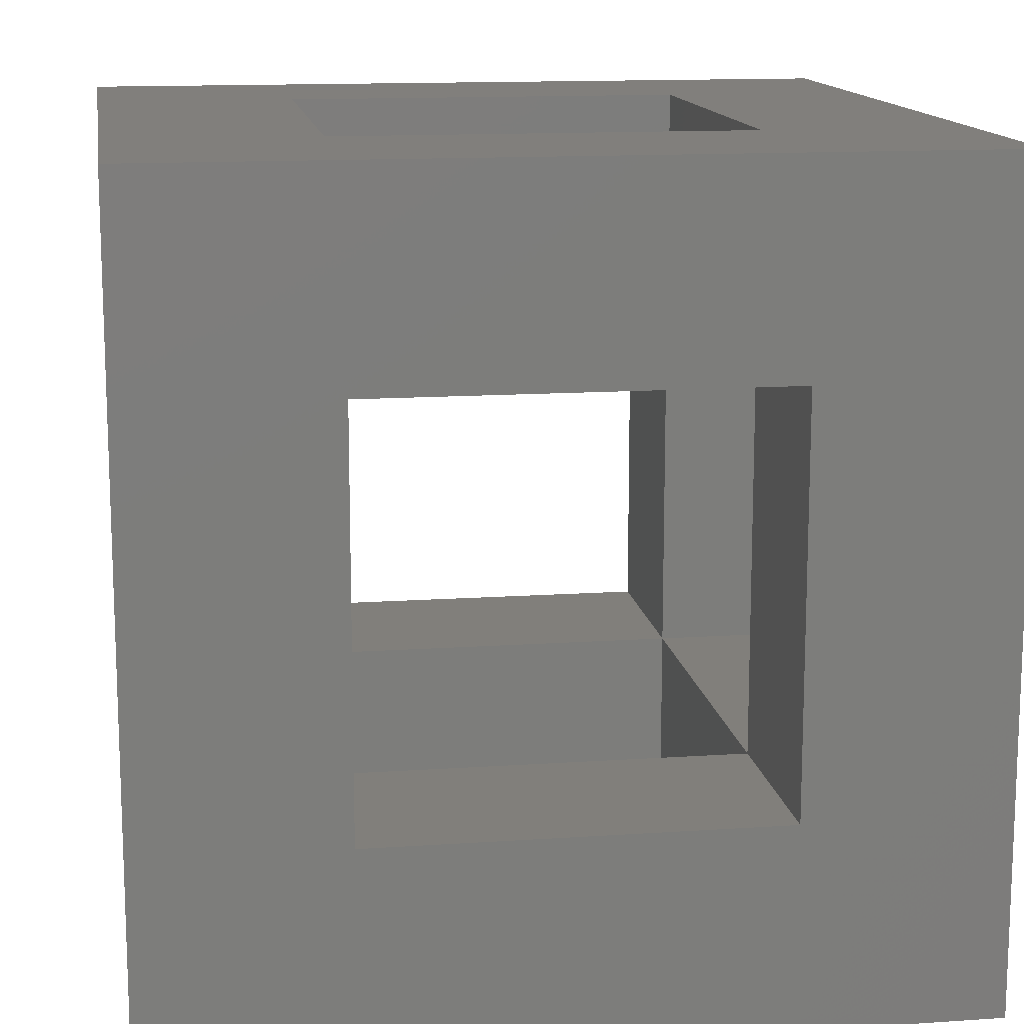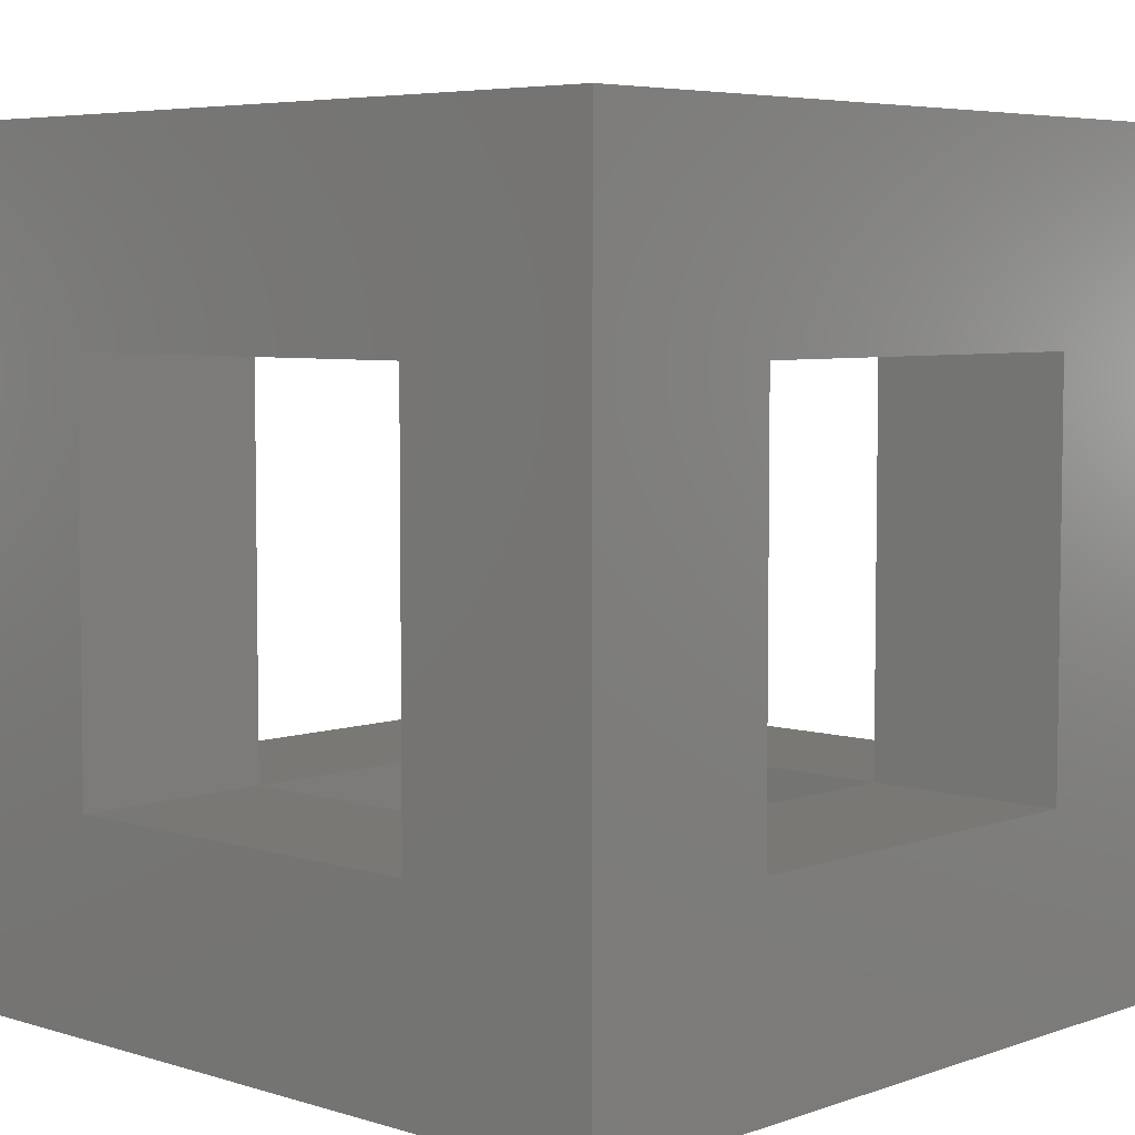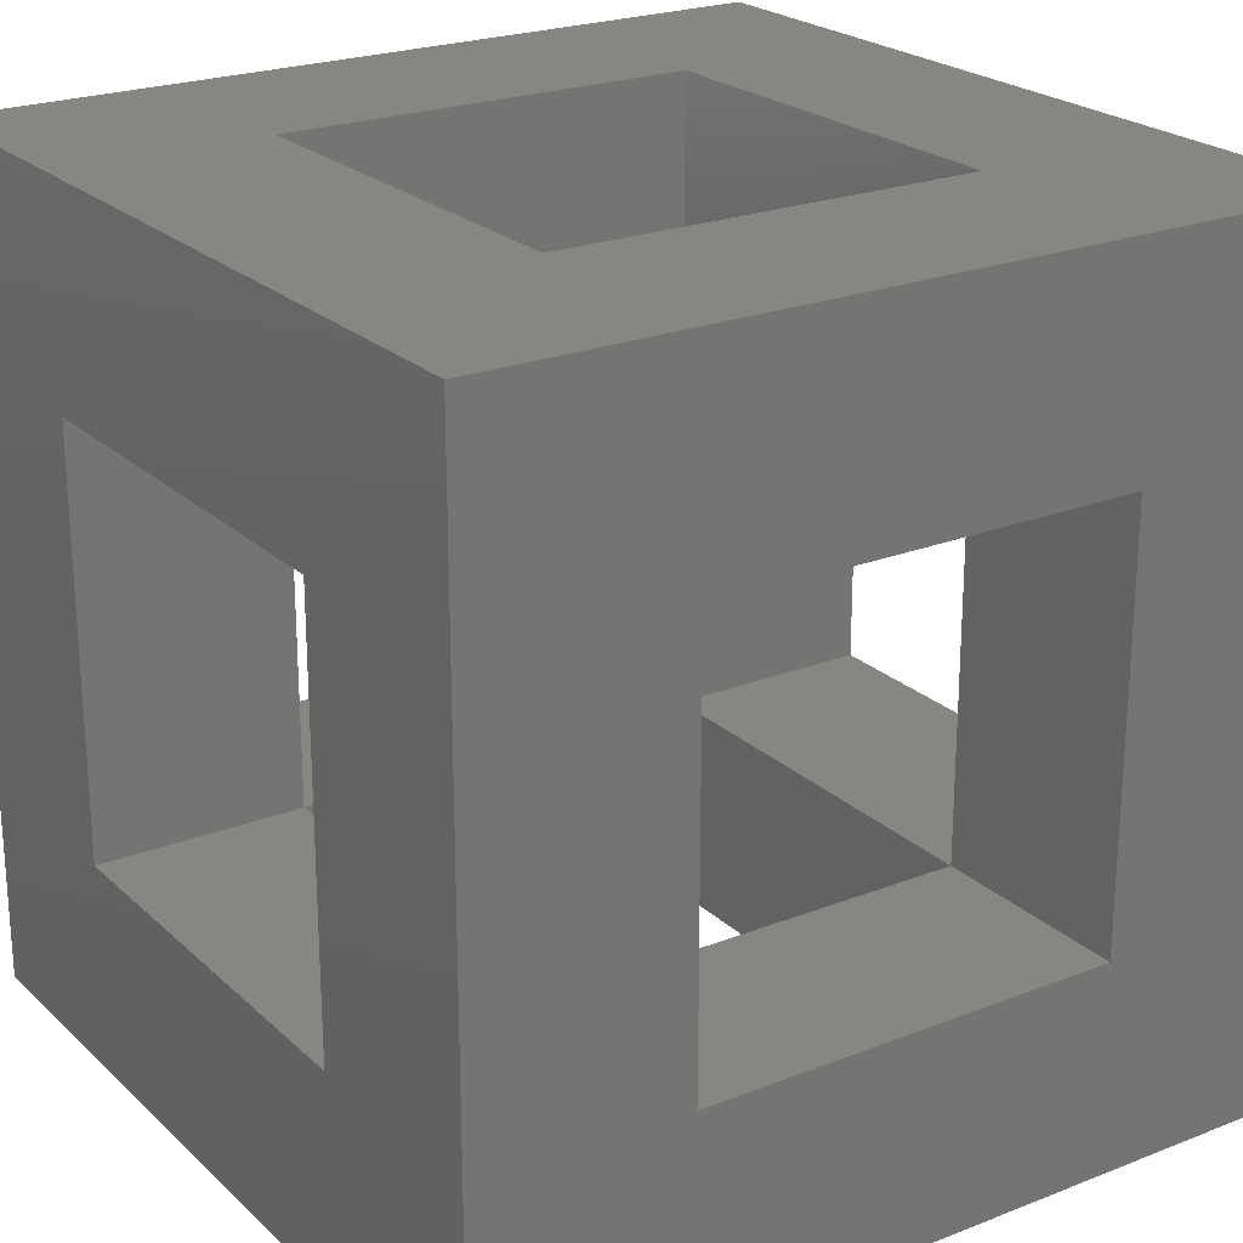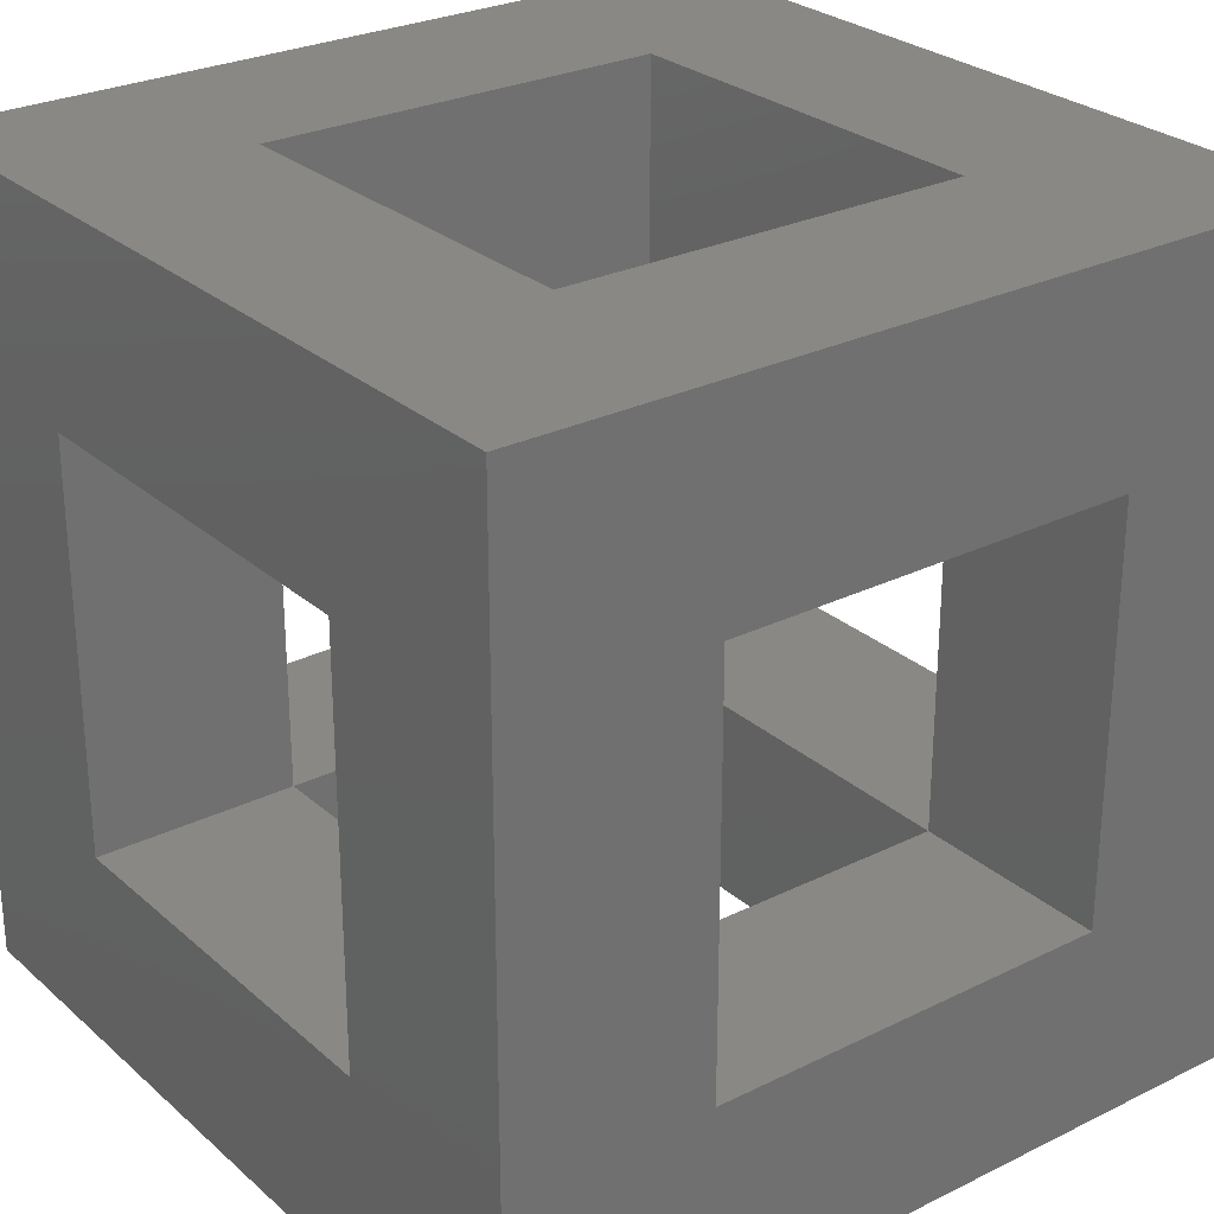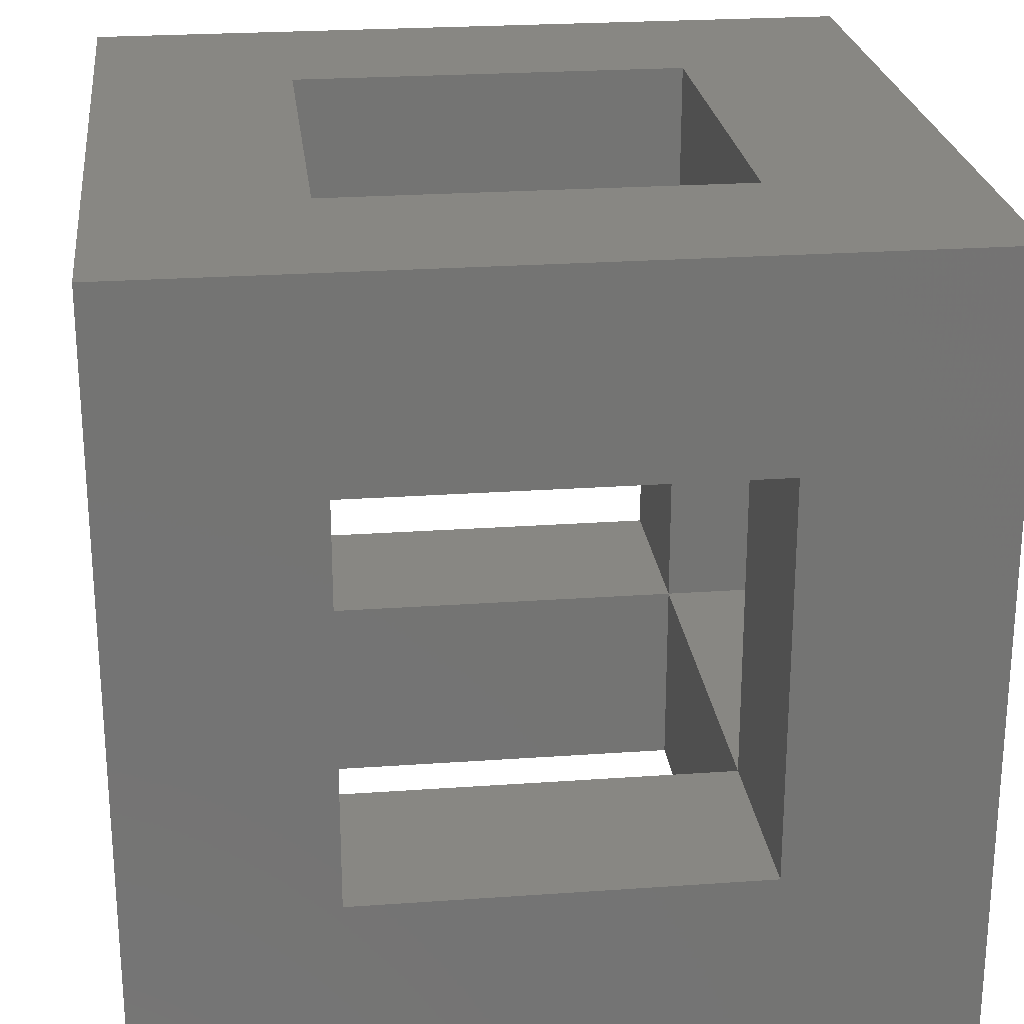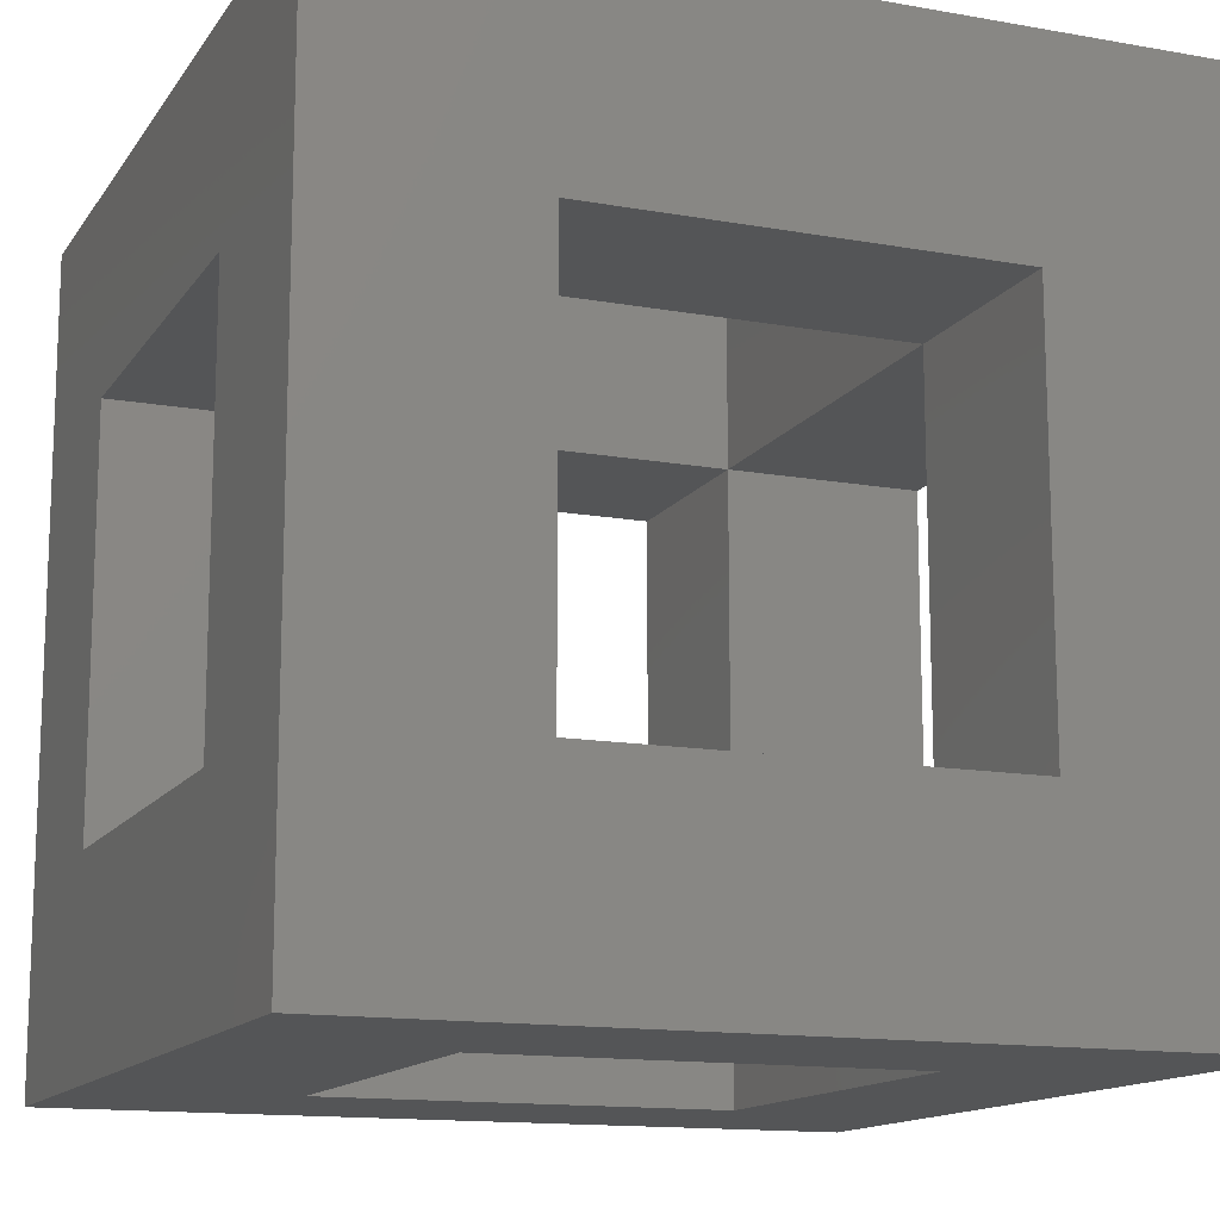
<metadata>
{"format":"stl","ext":"stl","renderer":"f3d","projection":"perspective","resolution":1024,"background":"white","views":[{"elev":13.6,"azim":-8.7,"up":"+Y"},{"elev":5.6,"azim":43.2,"up":"+Y"},{"elev":23.0,"azim":56.3,"up":"+Z"},{"elev":27.3,"azim":52.8,"up":"+Z"},{"elev":24.2,"azim":173.3,"up":"+Y"},{"elev":-13.7,"azim":158.2,"up":"+Z"}]}
</metadata>
<code>
# stl→obj: 40 verts, 96 faces
v 80.72 27.43 476.8
v 105.7 27.43 476.8
v 80.72 27.43 426.8
v 105.7 27.43 426.8
v 30.72 27.43 476.8
v 30.72 27.43 501.8
v 80.72 27.43 501.8
v 30.72 27.43 426.8
v 5.722 27.43 426.8
v 5.722 27.43 476.8
v 80.72 77.43 426.8
v 105.7 77.43 426.8
v 80.72 77.43 476.8
v 105.7 77.43 476.8
v 80.72 77.43 501.8
v 30.72 77.43 476.8
v 30.72 77.43 501.8
v 5.722 77.43 476.8
v 30.72 77.43 426.8
v 5.722 77.43 426.8
v 80.72 77.43 401.8
v 80.72 27.43 401.8
v 30.72 27.43 401.8
v 30.72 77.43 401.8
v 105.7 102.4 401.8
v 105.7 102.4 501.8
v 105.7 2.43 401.8
v 105.7 2.43 501.8
v 30.72 102.4 426.8
v 5.722 102.4 401.8
v 30.72 102.4 476.8
v 5.722 102.4 501.8
v 80.72 102.4 476.8
v 80.72 102.4 426.8
v 5.722 2.43 401.8
v 5.722 2.43 501.8
v 30.72 2.43 476.8
v 30.72 2.43 426.8
v 80.72 2.43 426.8
v 80.72 2.43 476.8
f 1 2 3
f 3 2 4
f 5 6 1
f 1 6 7
f 8 9 5
f 5 9 10
f 11 12 13
f 13 12 14
f 13 15 16
f 16 15 17
f 16 18 19
f 19 18 20
f 11 21 3
f 3 21 22
f 8 23 19
f 19 23 24
f 12 25 26
f 25 12 27
f 27 12 4
f 27 4 28
f 28 4 2
f 28 2 26
f 26 2 14
f 26 14 12
f 29 30 31
f 31 30 32
f 31 32 33
f 33 32 26
f 33 26 34
f 34 26 25
f 34 25 29
f 29 25 30
f 18 32 20
f 20 32 30
f 20 30 9
f 9 30 35
f 9 35 10
f 10 35 36
f 10 36 18
f 18 36 32
f 37 36 38
f 38 36 35
f 38 35 39
f 39 35 27
f 39 27 40
f 40 27 28
f 40 28 37
f 37 28 36
f 15 26 32
f 26 15 28
f 28 15 7
f 28 7 36
f 36 7 6
f 36 6 32
f 32 6 17
f 32 17 15
f 22 27 23
f 23 27 35
f 23 35 24
f 24 35 30
f 24 30 21
f 21 30 25
f 21 25 22
f 22 25 27
f 1 7 13
f 13 7 15
f 3 22 8
f 8 22 23
f 16 17 5
f 5 17 6
f 19 24 11
f 11 24 21
f 18 16 10
f 10 16 5
f 9 8 20
f 20 8 19
f 12 11 4
f 4 11 3
f 2 1 14
f 14 1 13
f 29 19 34
f 34 19 11
f 31 16 29
f 29 16 19
f 33 13 31
f 31 13 16
f 34 11 33
f 33 11 13
f 37 5 40
f 40 5 1
f 39 3 38
f 38 3 8
f 38 8 37
f 37 8 5
f 40 1 39
f 39 1 3

</code>
